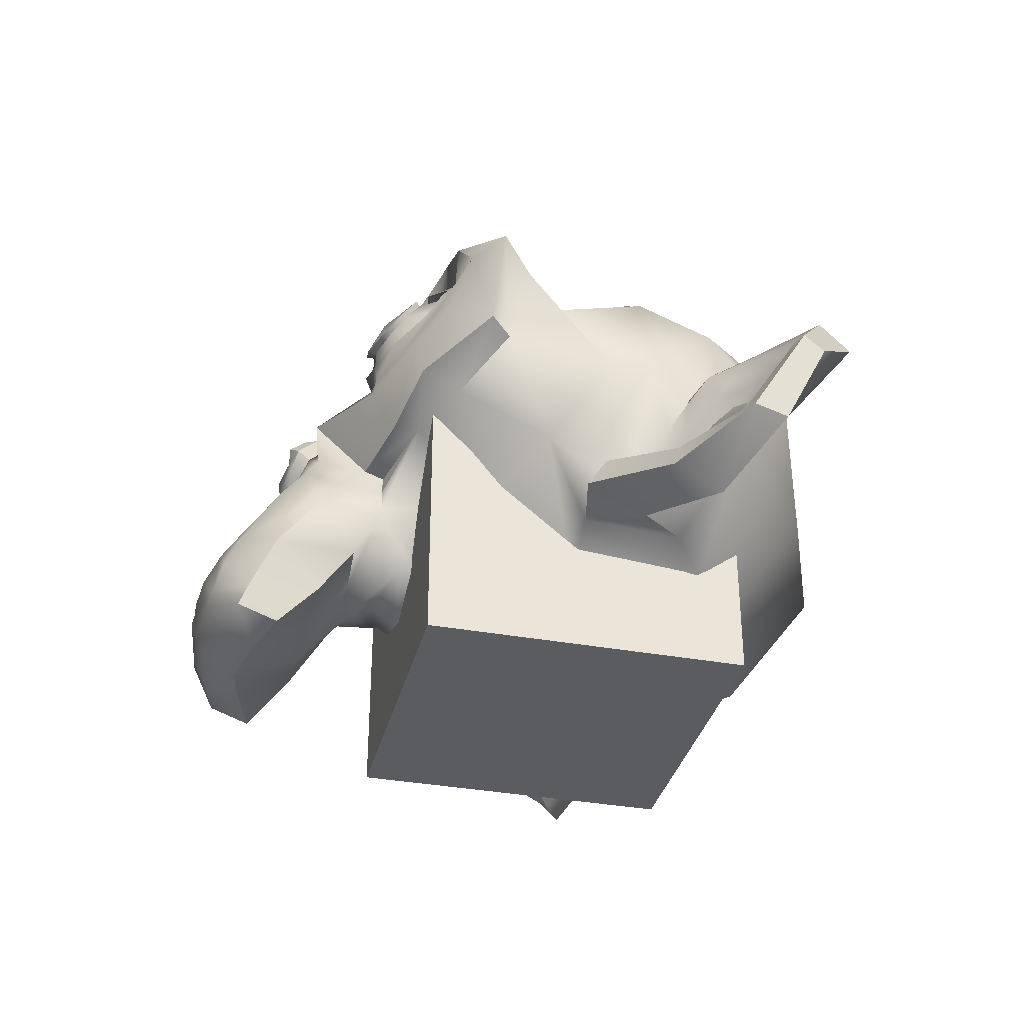
<metadata>
{"format":"obj","ext":"obj","renderer":"f3d","projection":"perspective","resolution":1024,"background":"white","views":[{"elev":-34.9,"azim":76.3,"up":"+Y"}]}
</metadata>
<code>
o Suzanne
v 0.4375 1.154 0.6378
v -0.4375 1.154 0.6378
v 0.5 1.052 0.6121
v -0.5 1.052 0.6121
v 0.5469 0.9591 0.543
v -0.5469 0.9591 0.543
v 0.3516 0.916 0.6189
v -0.3516 0.916 0.6189
v 0.3516 1.018 0.6728
v -0.3516 1.018 0.6728
v 0.3516 1.137 0.6682
v -0.3516 1.137 0.6682
v 0.2734 1.172 0.6638
v -0.2734 1.172 0.6638
v 0.2031 1.083 0.6575
v -0.2031 1.083 0.6575
v 0.1562 0.9982 0.6014
v -0.1562 0.9982 0.6014
v 0.07812 1.158 0.5035
v -0.07812 1.158 0.5035
v 0.1406 1.206 0.5749
v -0.1406 1.206 0.5749
v 0.2422 1.237 0.6203
v -0.2422 1.237 0.6203
v 0.2734 1.308 0.5724
v -0.2734 1.308 0.5724
v 0.2031 1.329 0.4922
v -0.2031 1.329 0.4922
v 0.1562 1.316 0.3882
v -0.1562 1.316 0.3882
v 0.3516 1.364 0.3188
v -0.3516 1.364 0.3188
v 0.3516 1.368 0.4379
v -0.3516 1.368 0.4379
v 0.3516 1.325 0.5421
v -0.3516 1.325 0.5421
v 0.4375 1.291 0.5465
v -0.4375 1.291 0.5465
v 0.5 1.299 0.4468
v -0.5 1.299 0.4468
v 0.5469 1.277 0.3298
v -0.5469 1.277 0.3298
v 0.625 1.106 0.4256
v -0.625 1.106 0.4256
v 0.5625 1.167 0.5165
v -0.5625 1.167 0.5165
v 0.4688 1.215 0.5878
v -0.4688 1.215 0.5878
v 0.4766 1.224 0.6008
v -0.4766 1.224 0.6008
v 0.4453 1.306 0.5551
v -0.4453 1.306 0.5551
v 0.3516 1.351 0.5528
v -0.3516 1.351 0.5528
v 0.2656 1.328 0.5876
v -0.2656 1.328 0.5876
v 0.2266 1.25 0.6398
v -0.2266 1.25 0.6398
v 0.2656 1.178 0.6876
v -0.2656 1.178 0.6876
v 0.3516 1.254 0.6462
v -0.3516 1.254 0.6462
v 0.3516 1.137 0.6964
v -0.3516 1.137 0.6964
v 0.4453 1.157 0.6552
v -0.4453 1.157 0.6552
v -0 1.362 0.4705
v -0 1.341 0.5789
v 0 0.4361 1.082
v 0 0.7607 0.9205
v 0 0.8797 0.8595
v 0 0.3495 1.121
v -0 1.264 0.3667
v -0 1.383 0.2494
v -0 1.034 -0.8613
v -0 0.5849 -0.9273
v 0 0.1891 -0.6338
v 0 0.07804 0.01434
v 0.2031 0.7492 0.6649
v -0.2031 0.7492 0.6649
v 0.3125 0.5459 0.8105
v -0.3125 0.5459 0.8105
v 0.3516 0.3318 0.9541
v -0.3516 0.3318 0.9541
v 0.3672 0.1478 1.03
v -0.3672 0.1478 1.03
v 0.3281 0.098 1.054
v -0.3281 0.098 1.054
v 0.1797 0.09593 1.093
v -0.1797 0.09593 1.093
v 0 0.096 1.122
v 0.4375 0.7708 0.6128
v -0.4375 0.7708 0.6128
v 0.6328 0.8595 0.5627
v -0.6328 0.8595 0.5627
v 0.8281 0.963 0.3805
v -0.8281 0.963 0.3805
v 0.8594 1.279 0.3472
v -0.8594 1.279 0.3472
v 0.7109 1.342 0.3427
v -0.7109 1.342 0.3427
v 0.4922 1.474 0.3293
v -0.4922 1.474 0.3293
v 0.3203 1.63 0.2813
v -0.3203 1.63 0.2813
v 0.1562 1.611 0.3225
v -0.1562 1.611 0.3225
v 0.0625 1.418 0.4422
v -0.0625 1.418 0.4422
v 0.1641 1.366 0.5051
v -0.1641 1.366 0.5051
v 0.125 1.271 0.5595
v -0.125 1.271 0.5595
v 0.2031 1.083 0.6575
v -0.2031 1.083 0.6575
v 0.375 0.9963 0.6686
v -0.375 0.9963 0.6686
v 0.4922 1.018 0.6165
v -0.4922 1.018 0.6165
v 0.625 1.109 0.5274
v -0.625 1.109 0.5274
v 0.6406 1.199 0.4665
v -0.6406 1.199 0.4665
v 0.6016 1.273 0.436
v -0.6016 1.273 0.436
v 0.4297 1.355 0.4466
v -0.4297 1.355 0.4466
v 0.25 1.403 0.4617
v -0.25 1.403 0.4617
v 0 0.3647 1.13
v 0.1094 0.4036 1.103
v -0.1094 0.4036 1.103
v 0.1172 0.2933 1.149
v -0.1172 0.2933 1.149
v 0.0625 0.2456 1.162
v -0.0625 0.2456 1.162
v 0 0.2348 1.16
v 0 0.8471 0.825
v 0 0.8882 0.788
v 0.1016 0.8817 0.7924
v -0.1016 0.8817 0.7924
v 0.125 0.8212 0.8424
v -0.125 0.8212 0.8424
v 0.08594 0.7649 0.8707
v -0.08594 0.7649 0.8707
v 0.3984 0.9269 0.6774
v -0.3984 0.9269 0.6774
v 0.6172 0.9852 0.5819
v -0.6172 0.9852 0.5819
v 0.7266 1.095 0.4798
v -0.7266 1.095 0.4798
v 0.7422 1.269 0.4295
v -0.7422 1.269 0.4295
v 0.6875 1.34 0.4662
v -0.6875 1.34 0.4662
v 0.4375 1.49 0.4506
v -0.4375 1.49 0.4506
v 0.3125 1.589 0.4309
v -0.3125 1.589 0.4309
v 0.2031 1.579 0.4569
v -0.2031 1.579 0.4569
v 0.1016 1.418 0.5548
v -0.1016 1.418 0.5548
v 0.125 0.9598 0.8247
v -0.125 0.9598 0.8247
v 0.2109 0.6177 0.9317
v -0.2109 0.6177 0.9317
v 0.25 0.3905 1.056
v -0.25 0.3905 1.056
v 0.2656 0.2801 1.102
v -0.2656 0.2801 1.102
v 0.2344 0.1849 1.128
v -0.2344 0.1849 1.128
v 0.1641 0.1719 1.137
v -0.1641 0.1719 1.137
v 0 0.1633 1.152
v -0 1.035 0.6706
v -0 1.193 0.6117
v 0.3281 1.401 0.4444
v -0.3281 1.401 0.4444
v 0.1641 1.126 0.6379
v -0.1641 1.126 0.6379
v 0.1328 1.189 0.6052
v -0.1328 1.189 0.6052
v 0.1172 0.4296 1.086
v -0.1172 0.4296 1.086
v 0.07812 0.6395 0.9642
v -0.07812 0.6395 0.9642
v 0 0.6395 0.9642
v 0 0.7325 0.8924
v 0.09375 0.7996 0.8944
v -0.09375 0.7996 0.8944
v 0.1328 0.8473 0.8813
v -0.1328 0.8473 0.8813
v 0.1094 0.9165 0.8161
v -0.1094 0.9165 0.8161
v 0.03906 0.9229 0.8118
v -0.03906 0.9229 0.8118
v 0 0.8841 0.8942
v 0.04688 0.9209 0.8508
v -0.04688 0.9209 0.8508
v 0.09375 0.9144 0.8551
v -0.09375 0.9144 0.8551
v 0.1094 0.8647 0.9072
v -0.1094 0.8647 0.9072
v 0.07812 0.8322 0.9008
v -0.07812 0.8322 0.9008
v 0 0.7997 0.9226
v 0.2578 0.641 0.728
v -0.2578 0.641 0.728
v 0.1641 0.7864 0.8186
v -0.1641 0.7864 0.8186
v 0.1797 0.728 0.8578
v -0.1797 0.728 0.8578
v 0.2344 0.693 0.6932
v -0.2344 0.693 0.6932
v 0 0.2478 1.151
v 0.04688 0.2542 1.147
v -0.04688 0.2542 1.147
v 0.09375 0.3062 1.141
v -0.09375 0.3062 1.141
v 0.09375 0.3798 1.11
v -0.09375 0.3798 1.11
v 0 0.3082 1.073
v 0.09375 0.3385 1.062
v -0.09375 0.3385 1.062
v 0.09375 0.2736 1.078
v -0.09375 0.2736 1.078
v 0.04688 0.2368 1.093
v -0.04688 0.2368 1.093
v 0 0.2303 1.097
v 0.1719 1.208 0.6204
v -0.1719 1.208 0.6204
v 0.1875 1.152 0.6487
v -0.1875 1.152 0.6487
v 0.3359 1.371 0.4834
v -0.3359 1.371 0.4834
v 0.2734 1.373 0.5008
v -0.2734 1.373 0.5008
v 0.4219 1.353 0.5138
v -0.4219 1.353 0.5138
v 0.5625 1.271 0.475
v -0.5625 1.271 0.475
v 0.5859 1.215 0.5033
v -0.5859 1.215 0.5033
v 0.5781 1.132 0.5491
v -0.5781 1.132 0.5491
v 0.4766 1.076 0.6337
v -0.4766 1.076 0.6337
v 0.375 1.057 0.6749
v -0.375 1.057 0.6749
v 0.2266 1.118 0.6813
v -0.2266 1.118 0.6813
v 0.1797 1.273 0.5769
v -0.1797 1.273 0.5769
v 0.2109 1.338 0.5334
v -0.2109 1.338 0.5334
v 0.2344 1.312 0.5226
v -0.2344 1.312 0.5226
v 0.1953 1.26 0.5574
v -0.1953 1.26 0.5574
v 0.2422 1.118 0.6531
v -0.2422 1.118 0.6531
v 0.375 1.068 0.6489
v -0.375 1.068 0.6489
v 0.4609 1.081 0.612
v -0.4609 1.081 0.612
v 0.5469 1.141 0.5339
v -0.5469 1.141 0.5339
v 0.5547 1.199 0.4947
v -0.5547 1.199 0.4947
v 0.5312 1.249 0.4708
v -0.5312 1.249 0.4708
v 0.4141 1.334 0.4987
v -0.4141 1.334 0.4987
v 0.2812 1.349 0.5073
v -0.2812 1.349 0.5073
v 0.3359 1.347 0.49
v -0.3359 1.347 0.49
v 0.2031 1.152 0.6205
v -0.2031 1.152 0.6205
v 0.1953 1.198 0.5901
v -0.1953 1.198 0.5901
v 0.1094 1.314 0.3427
v -0.1094 1.314 0.3427
v 0.1953 1.487 0.2361
v -0.1953 1.487 0.2361
v 0.3359 1.493 0.2036
v -0.3359 1.493 0.2036
v 0.4844 1.361 0.2451
v -0.4844 1.361 0.2451
v 0.6797 1.242 0.2498
v -0.6797 1.242 0.2498
v 0.7969 1.186 0.2499
v -0.7969 1.186 0.2499
v 0.7734 0.9369 0.3134
v -0.7734 0.9369 0.3134
v 0.6016 0.8223 0.4372
v -0.6016 0.8223 0.4372
v 0.4375 0.7749 0.5348
v -0.4375 0.7749 0.5348
v -0 1.499 -0.1669
v -0 1.366 -0.5198
v 0 0.05544 -0.3561
v 0 0.3133 0.5056
v 0 0.03724 1.02
v 0 0.1148 0.8268
v 0 0.2964 0.6768
v 0 0.346 0.5965
v 0.8516 0.8169 0.008145
v -0.8516 0.8169 0.008145
v 0.8594 0.8317 -0.1241
v -0.8594 0.8317 -0.1241
v 0.7734 0.5688 -0.4181
v -0.7734 0.5688 -0.4181
v 0.4609 0.5637 -0.7344
v -0.4609 0.5637 -0.7344
v 0.7344 0.592 0.1777
v -0.7344 0.592 0.1777
v 0.5938 0.3966 0.02654
v -0.5938 0.3966 0.02654
v 0.6406 0.346 -0.2594
v -0.6406 0.346 -0.2594
v 0.3359 0.2675 -0.4888
v -0.3359 0.2675 -0.4888
v 0.2344 0.5259 0.6264
v -0.2344 0.5259 0.6264
v 0.1797 0.3914 0.5379
v -0.1797 0.3914 0.5379
v 0.2891 0.2144 0.807
v -0.2891 0.2144 0.807
v 0.25 0.394 0.6961
v -0.25 0.394 0.6961
v 0.3281 0.05436 0.9331
v -0.3281 0.05436 0.9331
v 0.1406 0.1667 0.8202
v -0.1406 0.1667 0.8202
v 0.125 0.3441 0.6919
v -0.125 0.3441 0.6919
v 0.1641 0.05015 0.983
v -0.1641 0.05015 0.983
v 0.2188 0.5974 0.6067
v -0.2188 0.5974 0.6067
v 0.2109 0.6646 0.6087
v -0.2109 0.6646 0.6087
v 0.2031 0.7274 0.6042
v -0.2031 0.7274 0.6042
v 0.2109 0.3587 0.447
v -0.2109 0.3587 0.447
v 0.2969 0.1843 0.04658
v -0.2969 0.1843 0.04658
v 0.3438 0.1683 -0.2719
v -0.3438 0.1683 -0.2719
v 0.4531 1.099 -0.7076
v -0.4531 1.099 -0.7076
v 0.4531 1.325 -0.4828
v -0.4531 1.325 -0.4828
v 0.4531 1.43 -0.1862
v -0.4531 1.43 -0.1862
v 0.4609 1.266 0.1587
v -0.4609 1.266 0.1587
v 0.7266 1.116 0.1461
v -0.7266 1.116 0.1461
v 0.6328 1.125 0.07454
v -0.6328 1.125 0.07454
v 0.6406 1.206 -0.2529
v -0.6406 1.206 -0.2529
v 0.7969 1.129 -0.1161
v -0.7969 1.129 -0.1161
v 0.7969 1.039 -0.3478
v -0.7969 1.039 -0.3478
v 0.6406 1.106 -0.4866
v -0.6406 1.106 -0.4866
v 0.6406 0.9084 -0.6551
v -0.6406 0.9084 -0.6551
v 0.7969 0.8394 -0.5054
v -0.7969 0.8394 -0.5054
v 0.6172 0.5381 -0.5762
v -0.6172 0.5381 -0.5762
v 0.4844 0.3067 -0.3741
v -0.4844 0.3067 -0.3741
v 0.8203 0.7512 -0.2582
v -0.8203 0.7512 -0.2582
v 0.4062 0.5317 0.3122
v -0.4062 0.5317 0.3122
v 0.4297 0.3121 0.02675
v -0.4297 0.3121 0.02675
v 0.8906 0.7987 -0.3277
v -0.8906 0.7987 -0.3277
v 0.7734 0.4054 0.06769
v -0.7734 0.4054 0.06769
v 1.039 0.3247 -0.1228
v -1.039 0.3247 -0.1228
v 1.281 0.398 -0.2942
v -1.281 0.398 -0.2942
v 1.352 0.6229 -0.4356
v -1.352 0.6229 -0.4356
v 1.234 0.7787 -0.54
v -1.234 0.7787 -0.54
v 1.023 0.8136 -0.4317
v -1.023 0.8136 -0.4317
v 1.016 0.7748 -0.3774
v -1.016 0.7748 -0.3774
v 1.188 0.7377 -0.4749
v -1.188 0.7377 -0.4749
v 1.266 0.6057 -0.4052
v -1.266 0.6057 -0.4052
v 1.211 0.4305 -0.2877
v -1.211 0.4305 -0.2877
v 1.031 0.3897 -0.1381
v -1.031 0.3897 -0.1381
v 0.8281 0.4594 0.02205
v -0.8281 0.4594 0.02205
v 0.9219 0.7685 -0.2886
v -0.9219 0.7685 -0.2886
v 0.9453 0.6839 -0.3165
v -0.9453 0.6839 -0.3165
v 0.8828 0.4549 -0.06895
v -0.8828 0.4549 -0.06895
v 1.039 0.3873 -0.2118
v -1.039 0.3873 -0.2118
v 1.188 0.4217 -0.3289
v -1.188 0.4217 -0.3289
v 1.234 0.5515 -0.4159
v -1.234 0.5515 -0.4159
v 1.172 0.6467 -0.4703
v -1.172 0.6467 -0.4703
v 1.023 0.6772 -0.3967
v -1.023 0.6772 -0.3967
v 0.8438 0.7144 -0.2429
v -0.8438 0.7144 -0.2429
v 0.8359 0.5823 -0.2296
v -0.8359 0.5823 -0.2296
v 0.7578 0.5174 -0.1861
v -0.7578 0.5174 -0.1861
v 0.8203 0.5109 -0.1818
v -0.8203 0.5109 -0.1818
v 0.8438 0.4525 -0.1426
v -0.8438 0.4525 -0.1426
v 0.8125 0.4265 -0.1252
v -0.8125 0.4265 -0.1252
v 0.7266 0.5526 0.03481
v -0.7266 0.5526 0.03481
v 0.7188 0.4766 -0.0365
v -0.7188 0.4766 -0.0365
v 0.7188 0.5198 -0.08428
v -0.7188 0.5198 -0.08428
v 0.7969 0.6431 -0.1951
v -0.7969 0.6431 -0.1951
v 0.8906 0.645 -0.2623
v -0.8906 0.645 -0.2623
v 0.8906 0.6081 -0.3033
v -0.8906 0.6081 -0.3033
v 0.8125 0.4004 -0.1641
v -0.8125 0.4004 -0.1641
v 0.8516 0.4264 -0.1815
v -0.8516 0.4264 -0.1815
v 0.8281 0.4783 -0.2163
v -0.8281 0.4783 -0.2163
v 0.7656 0.4913 -0.225
v -0.7656 0.4913 -0.225
v 0.8438 0.5562 -0.2685
v -0.8438 0.5562 -0.2685
v 1.039 0.6338 -0.4334
v -1.039 0.6338 -0.4334
v 1.188 0.6076 -0.5005
v -1.188 0.6076 -0.5005
v 1.258 0.5189 -0.4505
v -1.258 0.5189 -0.4505
v 1.211 0.3935 -0.357
v -1.211 0.3935 -0.357
v 1.047 0.3569 -0.2572
v -1.047 0.3569 -0.2572
v 0.8828 0.4309 -0.1187
v -0.8828 0.4309 -0.1187
v 0.9531 0.6405 -0.3533
v -0.9531 0.6405 -0.3533
v 0.8906 0.4999 -0.2402
v -0.8906 0.4999 -0.2402
v 0.9375 0.4566 -0.2206
v -0.9375 0.4566 -0.2206
v 1 0.4912 -0.2814
v -1 0.4912 -0.2814
v 0.9609 0.5388 -0.2945
v -0.9609 0.5388 -0.2945
v 1.016 0.5777 -0.3488
v -1.016 0.5777 -0.3488
v 1.055 0.5344 -0.3292
v -1.055 0.5344 -0.3292
v 1.109 0.5495 -0.3487
v -1.109 0.5495 -0.3487
v 1.086 0.6014 -0.3835
v -1.086 0.6014 -0.3835
v 1.023 0.6855 -0.5527
v -1.023 0.6855 -0.5527
v 1.25 0.6766 -0.622
v -1.25 0.6766 -0.622
v 1.367 0.56 -0.4874
v -1.367 0.56 -0.4874
v 1.312 0.3414 -0.3785
v -1.312 0.3414 -0.3785
v 1.039 0.2463 -0.2678
v -1.039 0.2463 -0.2678
v 0.7891 0.3052 -0.1097
v -0.7891 0.3052 -0.1097
v 0.8594 0.6966 -0.4379
v -0.8594 0.6966 -0.4379
f 47 1 3 45
f 4 2 48 46
f 45 3 5 43
f 6 4 46 44
f 3 9 7 5
f 8 10 4 6
f 1 11 9 3
f 10 12 2 4
f 11 13 15 9
f 16 14 12 10
f 9 15 17 7
f 18 16 10 8
f 15 21 19 17
f 20 22 16 18
f 13 23 21 15
f 22 24 14 16
f 23 25 27 21
f 28 26 24 22
f 21 27 29 19
f 30 28 22 20
f 27 33 31 29
f 32 34 28 30
f 25 35 33 27
f 34 36 26 28
f 35 37 39 33
f 40 38 36 34
f 33 39 41 31
f 42 40 34 32
f 39 45 43 41
f 44 46 40 42
f 37 47 45 39
f 46 48 38 40
f 47 37 51 49
f 52 38 48 50
f 37 35 53 51
f 54 36 38 52
f 35 25 55 53
f 56 26 36 54
f 25 23 57 55
f 58 24 26 56
f 23 13 59 57
f 60 14 24 58
f 13 11 63 59
f 64 12 14 60
f 11 1 65 63
f 66 2 12 64
f 1 47 49 65
f 50 48 2 66
f 61 65 49
f 50 66 62
f 63 65 61
f 62 66 64
f 61 59 63
f 64 60 62
f 61 57 59
f 60 58 62
f 61 55 57
f 58 56 62
f 61 53 55
f 56 54 62
f 61 51 53
f 54 52 62
f 61 49 51
f 52 50 62
f 89 174 176 91
f 176 175 90 91
f 87 172 174 89
f 175 173 88 90
f 85 170 172 87
f 173 171 86 88
f 83 168 170 85
f 171 169 84 86
f 81 166 168 83
f 169 167 82 84
f 79 92 146 164
f 147 93 80 165
f 92 94 148 146
f 149 95 93 147
f 94 96 150 148
f 151 97 95 149
f 96 98 152 150
f 153 99 97 151
f 98 100 154 152
f 155 101 99 153
f 100 102 156 154
f 157 103 101 155
f 102 104 158 156
f 159 105 103 157
f 104 106 160 158
f 161 107 105 159
f 106 108 162 160
f 163 109 107 161
f 108 67 68 162
f 68 67 109 163
f 110 128 160 162
f 161 129 111 163
f 128 179 158 160
f 159 180 129 161
f 126 156 158 179
f 159 157 127 180
f 124 154 156 126
f 157 155 125 127
f 122 152 154 124
f 155 153 123 125
f 120 150 152 122
f 153 151 121 123
f 118 148 150 120
f 151 149 119 121
f 116 146 148 118
f 149 147 117 119
f 114 164 146 116
f 147 165 115 117
f 114 181 177 164
f 177 182 115 165
f 110 162 68 112
f 68 163 111 113
f 112 68 178 183
f 178 68 113 184
f 177 181 183 178
f 184 182 177 178
f 135 137 176 174
f 176 137 136 175
f 133 135 174 172
f 175 136 134 173
f 131 133 172 170
f 173 134 132 171
f 166 187 185 168
f 186 188 167 169
f 131 170 168 185
f 169 171 132 186
f 144 190 189 187
f 189 190 145 188
f 185 187 189 69
f 189 188 186 69
f 130 131 185 69
f 186 132 130 69
f 142 193 191 144
f 192 194 143 145
f 140 195 193 142
f 194 196 141 143
f 139 197 195 140
f 196 198 139 141
f 138 71 197 139
f 198 71 138 139
f 190 144 191 70
f 192 145 190 70
f 70 191 206 208
f 207 192 70 208
f 71 199 200 197
f 201 199 71 198
f 197 200 202 195
f 203 201 198 196
f 195 202 204 193
f 205 203 196 194
f 193 204 206 191
f 207 205 194 192
f 199 204 202 200
f 203 205 199 201
f 199 208 206 204
f 207 208 199 205
f 139 140 164 177
f 165 141 139 177
f 140 142 211 164
f 212 143 141 165
f 142 144 213 211
f 214 145 143 212
f 144 187 166 213
f 167 188 145 214
f 81 209 213 166
f 214 210 82 167
f 209 215 211 213
f 212 216 210 214
f 79 164 211 215
f 212 165 80 216
f 131 130 72 222
f 72 130 132 223
f 133 131 222 220
f 223 132 134 221
f 135 133 220 218
f 221 134 136 219
f 137 135 218 217
f 219 136 137 217
f 217 218 229 231
f 230 219 217 231
f 218 220 227 229
f 228 221 219 230
f 220 222 225 227
f 226 223 221 228
f 222 72 224 225
f 224 72 223 226
f 224 231 229 225
f 230 231 224 226
f 225 229 227
f 228 230 226
f 183 181 234 232
f 235 182 184 233
f 112 183 232 254
f 233 184 113 255
f 110 112 254 256
f 255 113 111 257
f 181 114 252 234
f 253 115 182 235
f 114 116 250 252
f 251 117 115 253
f 116 118 248 250
f 249 119 117 251
f 118 120 246 248
f 247 121 119 249
f 120 122 244 246
f 245 123 121 247
f 122 124 242 244
f 243 125 123 245
f 124 126 240 242
f 241 127 125 243
f 126 179 236 240
f 237 180 127 241
f 179 128 238 236
f 239 129 180 237
f 128 110 256 238
f 257 111 129 239
f 238 256 258 276
f 259 257 239 277
f 236 238 276 278
f 277 239 237 279
f 240 236 278 274
f 279 237 241 275
f 242 240 274 272
f 275 241 243 273
f 244 242 272 270
f 273 243 245 271
f 246 244 270 268
f 271 245 247 269
f 248 246 268 266
f 269 247 249 267
f 250 248 266 264
f 267 249 251 265
f 252 250 264 262
f 265 251 253 263
f 234 252 262 280
f 263 253 235 281
f 256 254 260 258
f 261 255 257 259
f 254 232 282 260
f 283 233 255 261
f 232 234 280 282
f 281 235 233 283
f 67 108 284 73
f 285 109 67 73
f 108 106 286 284
f 287 107 109 285
f 106 104 288 286
f 289 105 107 287
f 104 102 290 288
f 291 103 105 289
f 102 100 292 290
f 293 101 103 291
f 100 98 294 292
f 295 99 101 293
f 98 96 296 294
f 297 97 99 295
f 96 94 298 296
f 299 95 97 297
f 94 92 300 298
f 301 93 95 299
f 308 309 328 338
f 329 309 308 339
f 307 308 338 336
f 339 308 307 337
f 306 307 336 340
f 337 307 306 341
f 89 91 306 340
f 306 91 90 341
f 87 89 340 334
f 341 90 88 335
f 85 87 334 330
f 335 88 86 331
f 83 85 330 332
f 331 86 84 333
f 330 336 338 332
f 339 337 331 333
f 330 334 340 336
f 341 335 331 337
f 326 332 338 328
f 339 333 327 329
f 81 83 332 326
f 333 84 82 327
f 209 342 344 215
f 345 343 210 216
f 81 326 342 209
f 343 327 82 210
f 79 215 344 346
f 345 216 80 347
f 79 346 300 92
f 301 347 80 93
f 77 324 352 304
f 353 325 77 304
f 304 352 350 78
f 351 353 304 78
f 78 350 348 305
f 349 351 78 305
f 305 348 328 309
f 329 349 305 309
f 326 328 348 342
f 349 329 327 343
f 296 298 318 310
f 319 299 297 311
f 76 316 324 77
f 325 317 76 77
f 302 358 356 303
f 357 359 302 303
f 303 356 354 75
f 355 357 303 75
f 75 354 316 76
f 317 355 75 76
f 292 294 362 364
f 363 295 293 365
f 364 362 368 366
f 369 363 365 367
f 366 368 370 372
f 371 369 367 373
f 372 370 376 374
f 377 371 373 375
f 314 378 374 376
f 375 379 315 377
f 316 354 374 378
f 375 355 317 379
f 354 356 372 374
f 373 357 355 375
f 356 358 366 372
f 367 359 357 373
f 358 360 364 366
f 365 361 359 367
f 290 292 364 360
f 365 293 291 361
f 74 360 358 302
f 359 361 74 302
f 284 286 288 290
f 289 287 285 291
f 284 290 360 74
f 361 291 285 74
f 73 284 74
f 74 285 73
f 294 296 310 362
f 311 297 295 363
f 310 312 368 362
f 369 313 311 363
f 312 382 370 368
f 371 383 313 369
f 314 376 370 382
f 371 377 315 383
f 348 350 386 384
f 387 351 349 385
f 318 384 386 320
f 387 385 319 321
f 298 300 384 318
f 385 301 299 319
f 300 344 342 384
f 343 345 301 385
f 342 348 384
f 385 349 343
f 300 346 344
f 345 347 301
f 314 322 380 378
f 381 323 315 379
f 316 378 380 324
f 381 379 317 325
f 320 386 380 322
f 381 387 321 323
f 350 352 380 386
f 381 353 351 387
f 324 380 352
f 353 381 325
f 400 388 414 402
f 415 389 401 403
f 400 402 404 398
f 405 403 401 399
f 398 404 406 396
f 407 405 399 397
f 396 406 408 394
f 409 407 397 395
f 394 408 410 392
f 411 409 395 393
f 392 410 412 390
f 413 411 393 391
f 410 420 418 412
f 419 421 411 413
f 408 422 420 410
f 421 423 409 411
f 406 424 422 408
f 423 425 407 409
f 404 426 424 406
f 425 427 405 407
f 402 428 426 404
f 427 429 403 405
f 402 414 416 428
f 417 415 403 429
f 318 320 444 442
f 445 321 319 443
f 320 390 412 444
f 413 391 321 445
f 310 318 442 312
f 443 319 311 313
f 382 430 414 388
f 415 431 383 389
f 412 418 440 444
f 441 419 413 445
f 438 446 444 440
f 445 447 439 441
f 434 446 438 436
f 439 447 435 437
f 432 448 446 434
f 447 449 433 435
f 430 448 432 450
f 433 449 431 451
f 414 430 450 416
f 451 431 415 417
f 312 448 430 382
f 431 449 313 383
f 312 442 446 448
f 447 443 313 449
f 442 444 446
f 447 445 443
f 416 450 452 476
f 453 451 417 477
f 450 432 462 452
f 463 433 451 453
f 432 434 460 462
f 461 435 433 463
f 434 436 458 460
f 459 437 435 461
f 436 438 456 458
f 457 439 437 459
f 438 440 454 456
f 455 441 439 457
f 440 418 474 454
f 475 419 441 455
f 428 416 476 464
f 477 417 429 465
f 426 428 464 466
f 465 429 427 467
f 424 426 466 468
f 467 427 425 469
f 422 424 468 470
f 469 425 423 471
f 420 422 470 472
f 471 423 421 473
f 418 420 472 474
f 473 421 419 475
f 458 456 480 478
f 481 457 459 479
f 478 480 482 484
f 483 481 479 485
f 484 482 488 486
f 489 483 485 487
f 486 488 490 492
f 491 489 487 493
f 464 476 486 492
f 487 477 465 493
f 452 484 486 476
f 487 485 453 477
f 452 462 478 484
f 479 463 453 485
f 458 478 462 460
f 463 479 459 461
f 454 474 480 456
f 481 475 455 457
f 472 482 480 474
f 481 483 473 475
f 470 488 482 472
f 483 489 471 473
f 468 490 488 470
f 489 491 469 471
f 466 492 490 468
f 491 493 467 469
f 464 492 466
f 467 493 465
f 392 390 504 502
f 505 391 393 503
f 394 392 502 500
f 503 393 395 501
f 396 394 500 498
f 501 395 397 499
f 398 396 498 496
f 499 397 399 497
f 400 398 496 494
f 497 399 401 495
f 388 400 494 506
f 495 401 389 507
f 494 502 504 506
f 505 503 495 507
f 494 496 500 502
f 501 497 495 503
f 496 498 500
f 501 499 497
f 314 382 388 506
f 389 383 315 507
f 314 506 504 322
f 505 507 315 323
f 320 322 504 390
f 505 323 321 391
o Cube_Cube.001
v -0.5 0 0.5
v -0.5 1 0.5
v -0.5 0 -0.5
v -0.5 1 -0.5
v 0.5 0 0.5
v 0.5 1 0.5
v 0.5 0 -0.5
v 0.5 1 -0.5
f 508 509 511 510
f 510 511 515 514
f 514 515 513 512
f 512 513 509 508
f 510 514 512 508
f 515 511 509 513

</code>
